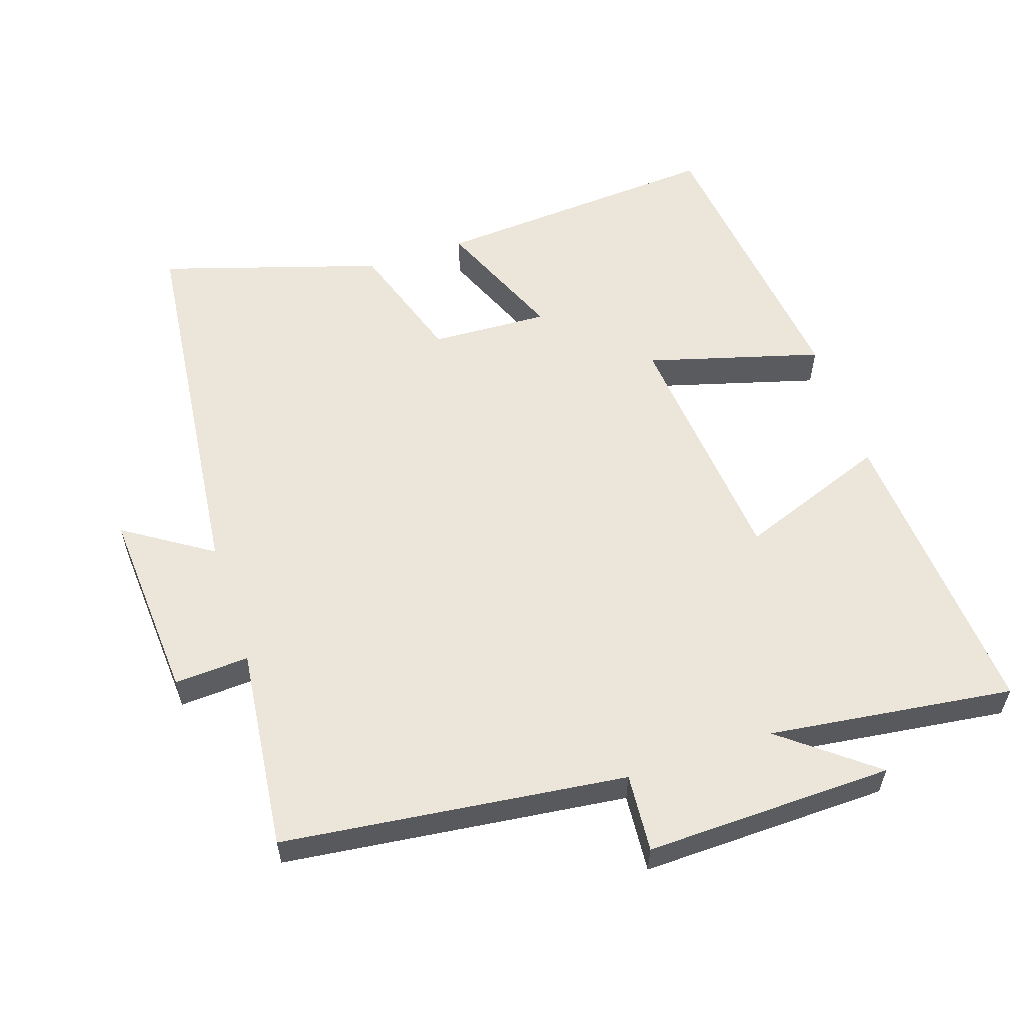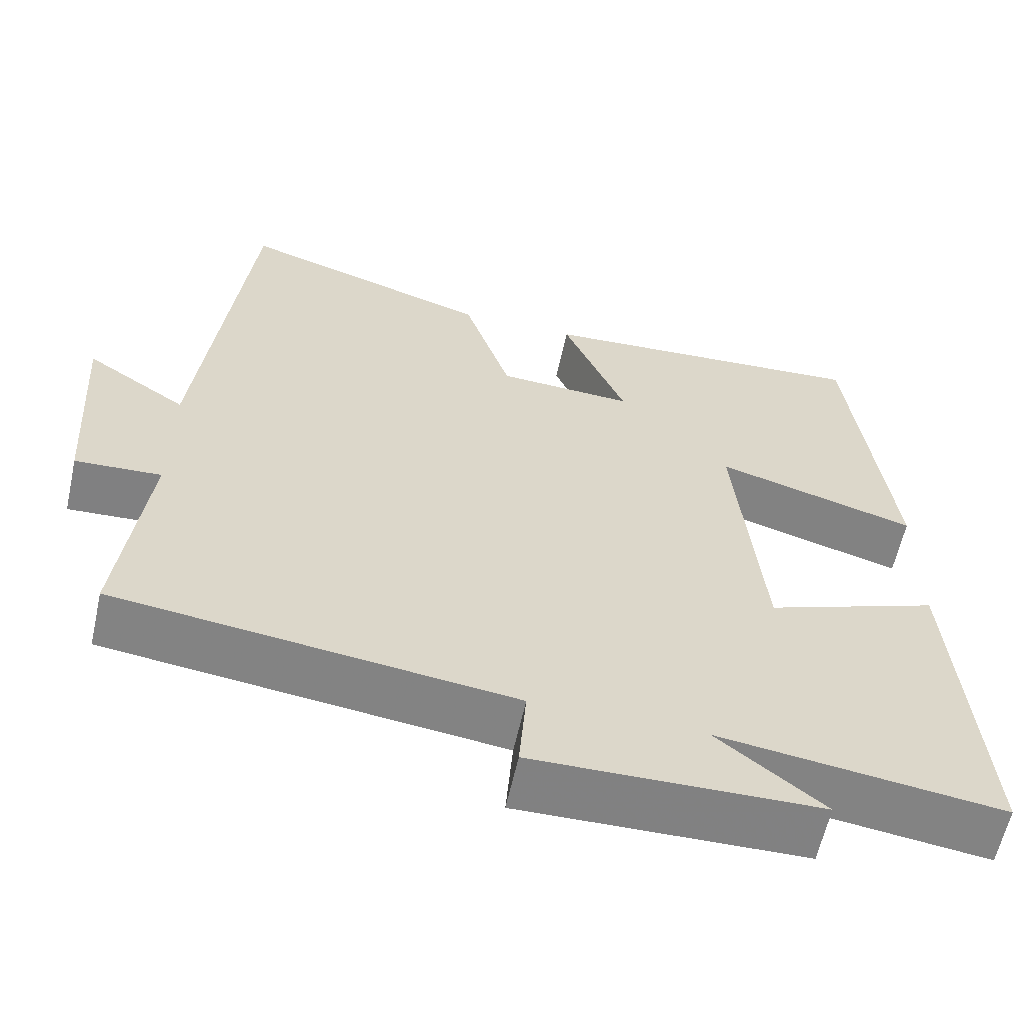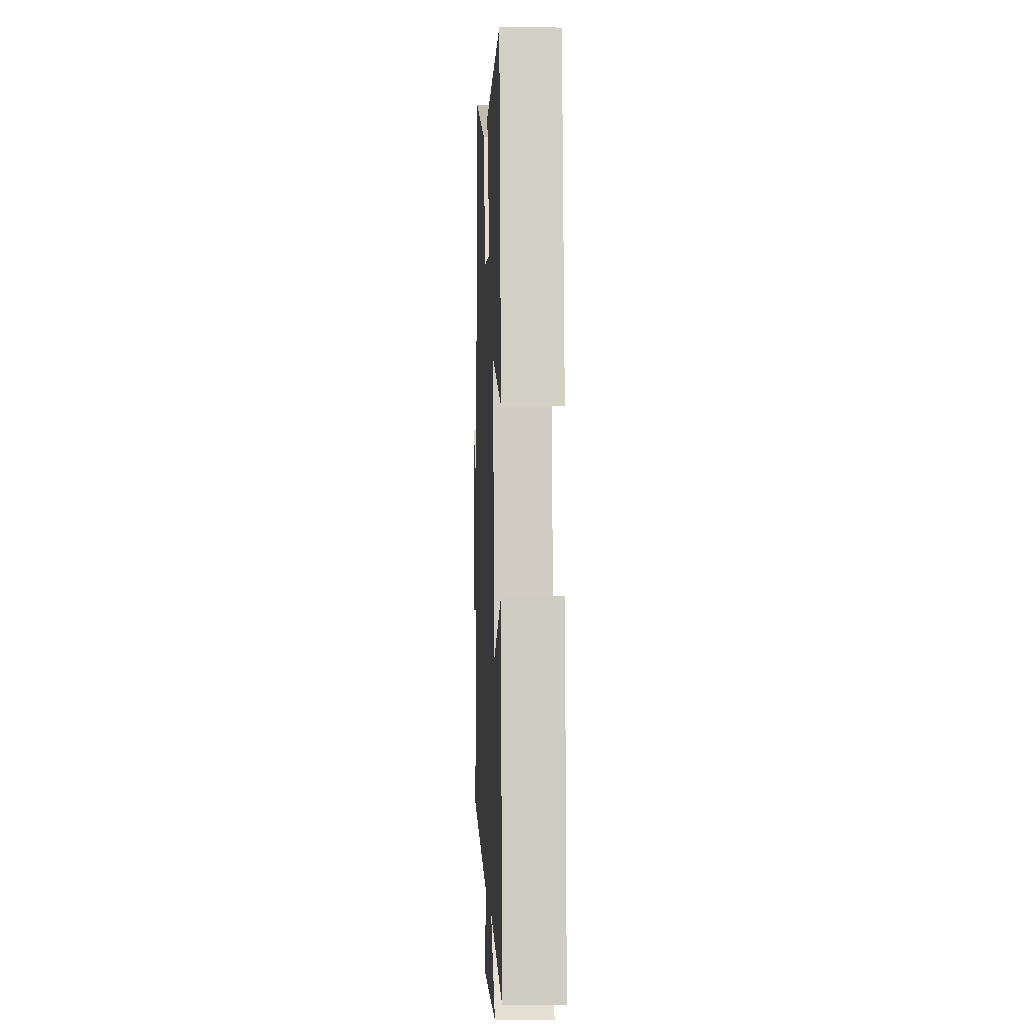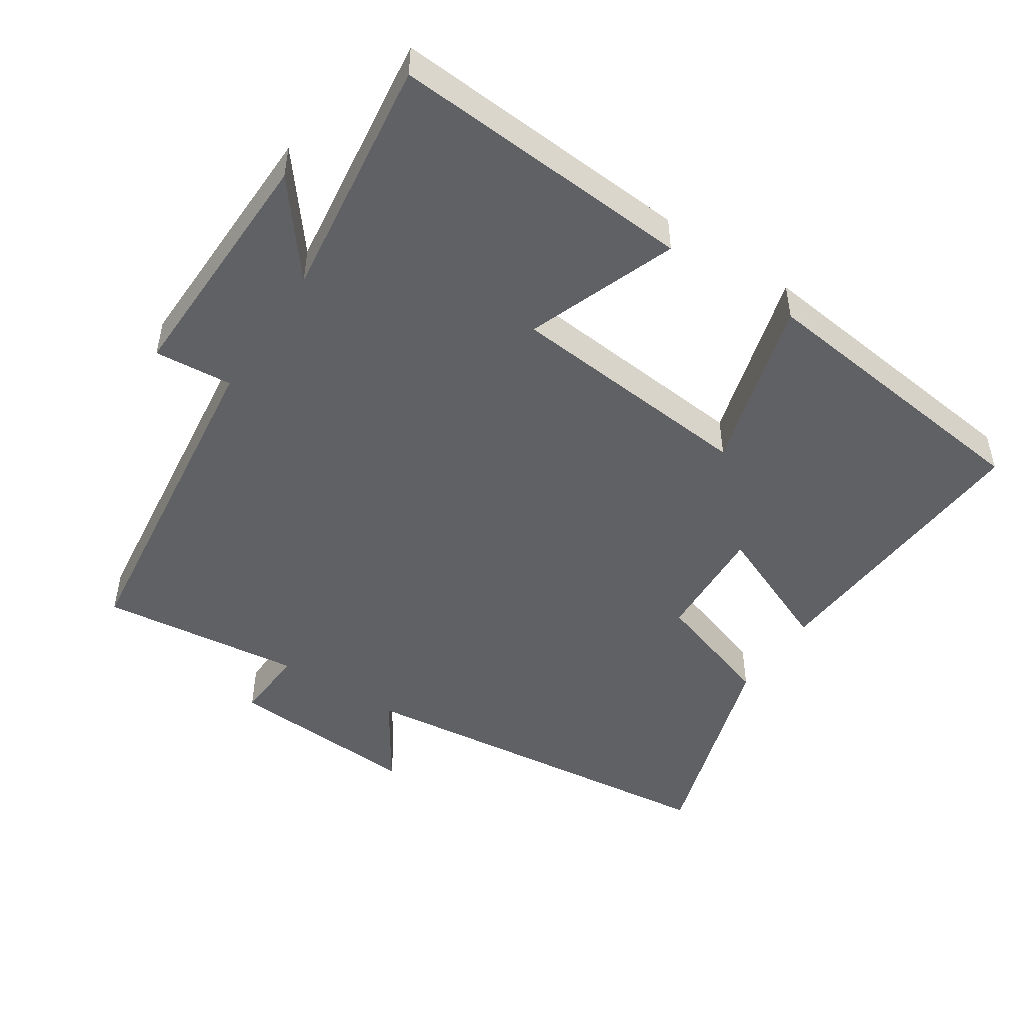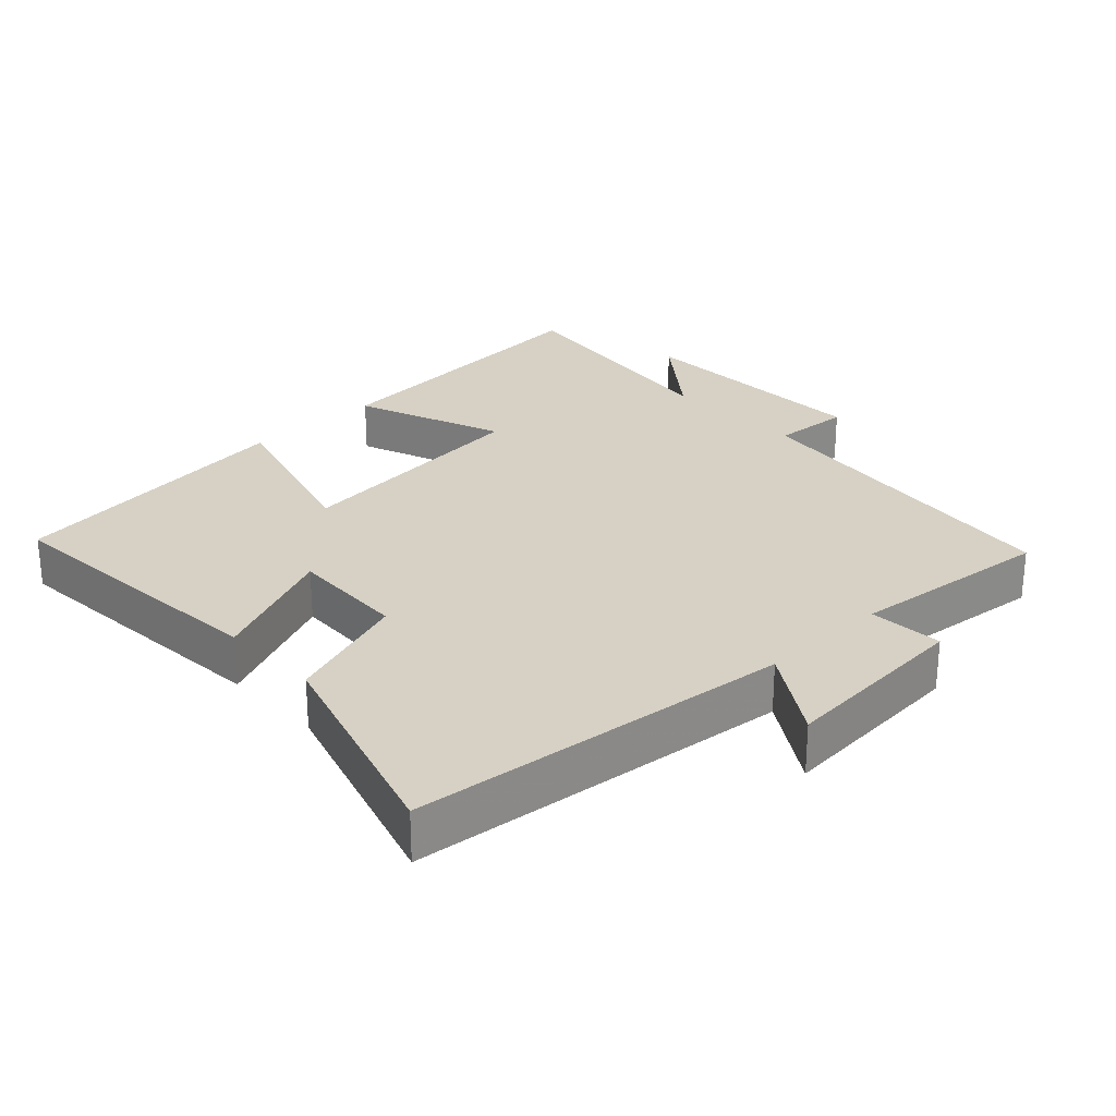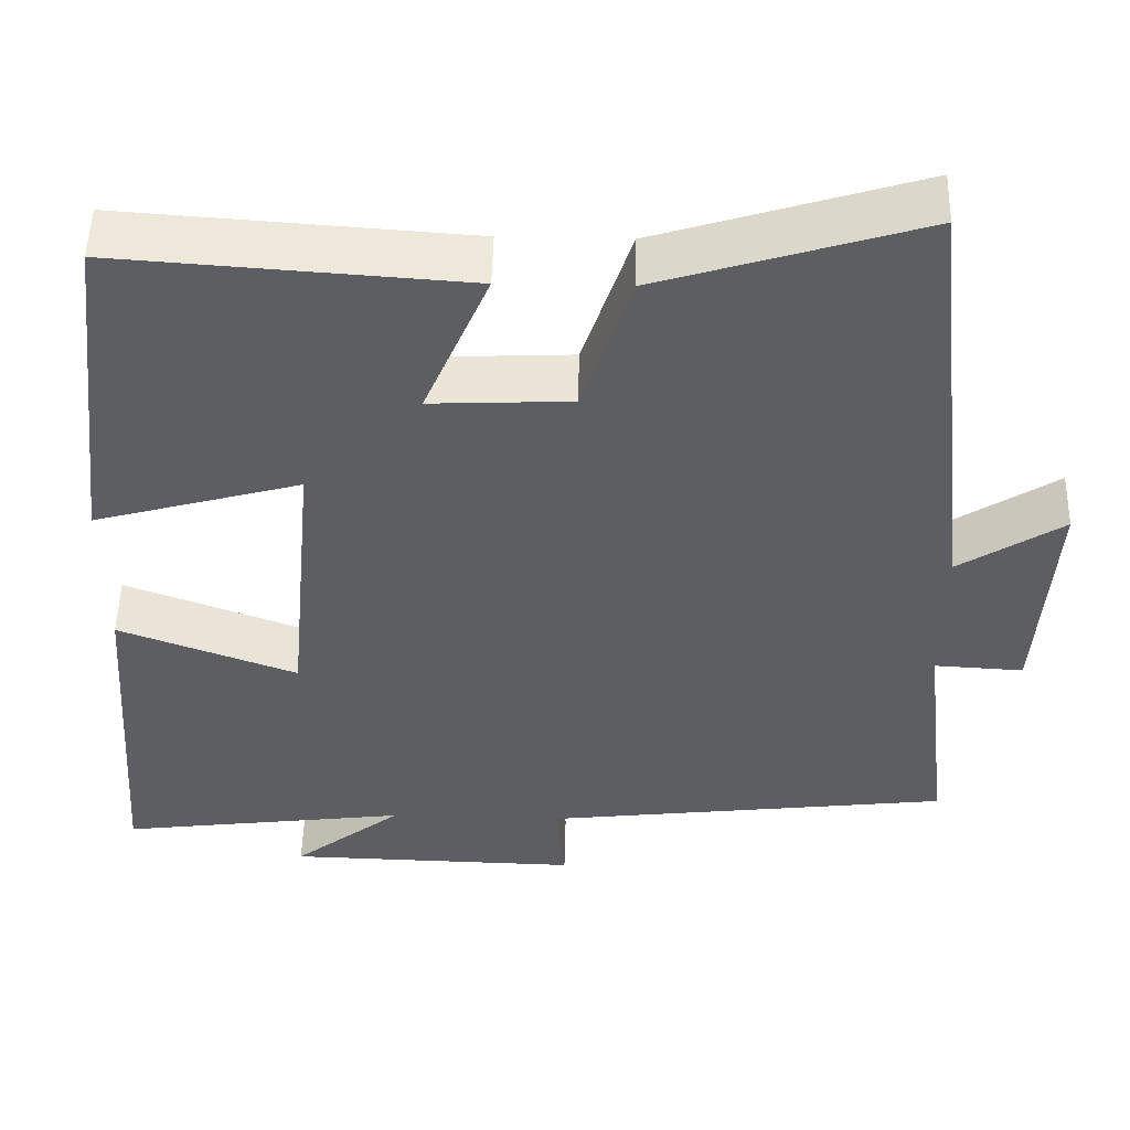
<metadata>
{"format":"obj","ext":"obj","renderer":"f3d","projection":"perspective","resolution":1024,"background":"white","views":[{"elev":57.5,"azim":161.6,"up":"+Y"},{"elev":-60.5,"azim":167.6,"up":"+Z"},{"elev":-0.7,"azim":-92.4,"up":"+Z"},{"elev":-48.6,"azim":-123.3,"up":"+Y"},{"elev":27.0,"azim":46.3,"up":"+Y"},{"elev":51.1,"azim":1.4,"up":"+Z"}]}
</metadata>
<code>
v -0.532 0.07 -0.546
v -0.5 0.07 -0.106
v -0.283 0.07 -0.187
v -0.249 0.07 0.173
v -0.5 0.07 0.102
v -0.449 0.07 0.529
v -0.029 0.07 0.5
v -0.108 0.07 0.313
v 0.062 0.07 0.321
v 0.121 0.07 0.5
v 0.438 0.07 0.599
v 0.5 0.07 0.046
v 0.626 0.07 0.128
v 0.608 0.07 -0.152
v 0.5 0.07 -0.146
v 0.534 0.07 -0.44
v 0.038 0.07 -0.5
v 0.047 0.07 -0.613
v -0.311 0.07 -0.605
v -0.178 0.07 -0.5
v -0.532 0 -0.546
v -0.5 0 -0.106
v -0.283 0 -0.187
v -0.249 0 0.173
v -0.5 0 0.102
v -0.449 0 0.529
v -0.029 0 0.5
v -0.108 0 0.313
v 0.062 0 0.321
v 0.121 0 0.5
v 0.438 0 0.599
v 0.5 0 0.046
v 0.626 0 0.128
v 0.608 0 -0.152
v 0.5 0 -0.146
v 0.534 0 -0.44
v 0.038 0 -0.5
v 0.047 0 -0.613
v -0.311 0 -0.605
v -0.178 0 -0.5
f 17 18 19 20
f 15 16 17 20
f 15 20 1
f 12 13 14 15
f 11 12 15
f 10 11 15
f 9 10 15
f 8 9 15
f 6 7 8
f 5 6 8
f 4 5 8
f 3 4 8 15
f 1 2 3
f 1 3 15
f 40 39 38 37
f 40 37 36 35
f 21 40 35
f 35 34 33 32
f 35 32 31
f 35 31 30
f 35 30 29
f 35 29 28
f 28 27 26
f 28 26 25
f 28 25 24
f 35 28 24 23
f 23 22 21
f 35 23 21
f 1 21 22 2
f 2 22 23 3
f 3 23 24 4
f 4 24 25 5
f 5 25 26 6
f 6 26 27 7
f 7 27 28 8
f 8 28 29 9
f 9 29 30 10
f 10 30 31 11
f 11 31 32 12
f 12 32 33 13
f 13 33 34 14
f 14 34 35 15
f 15 35 36 16
f 16 36 37 17
f 17 37 38 18
f 18 38 39 19
f 19 39 40 20
f 20 40 21 1

</code>
